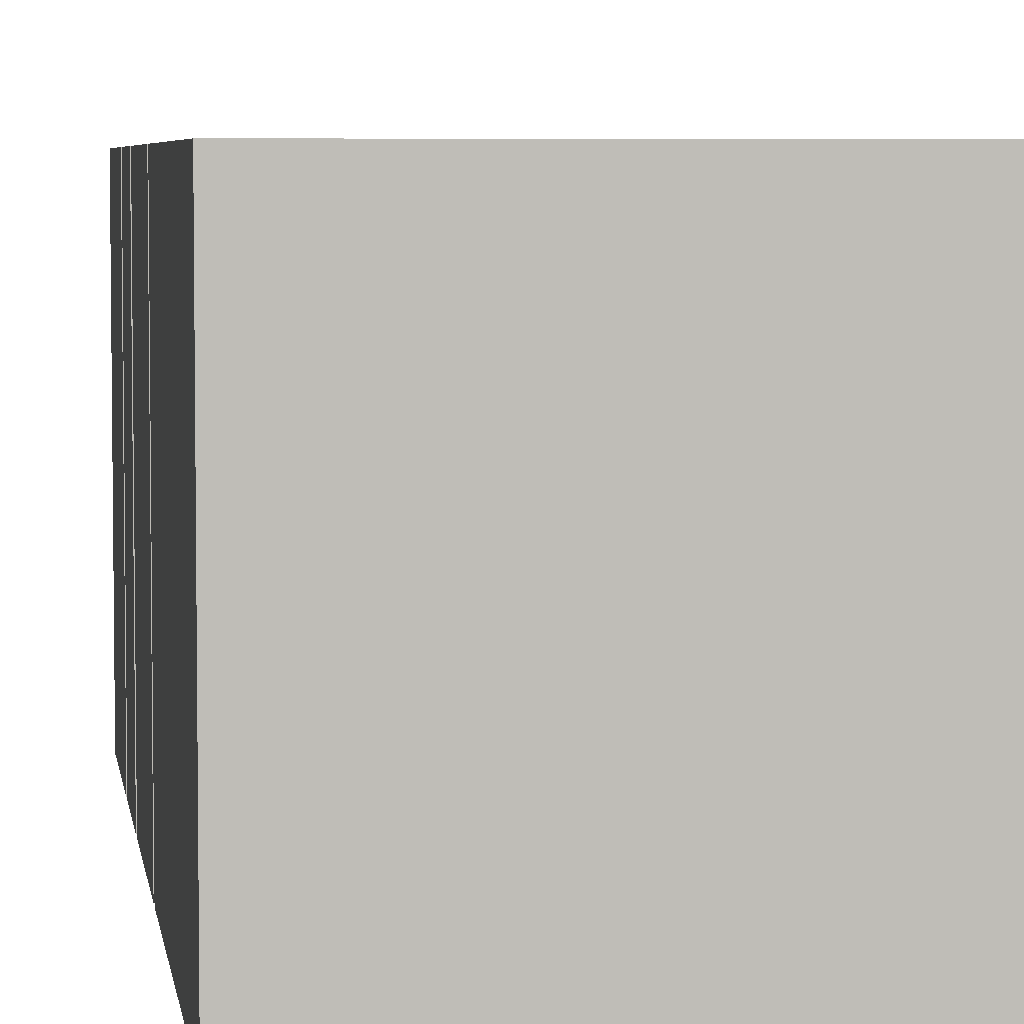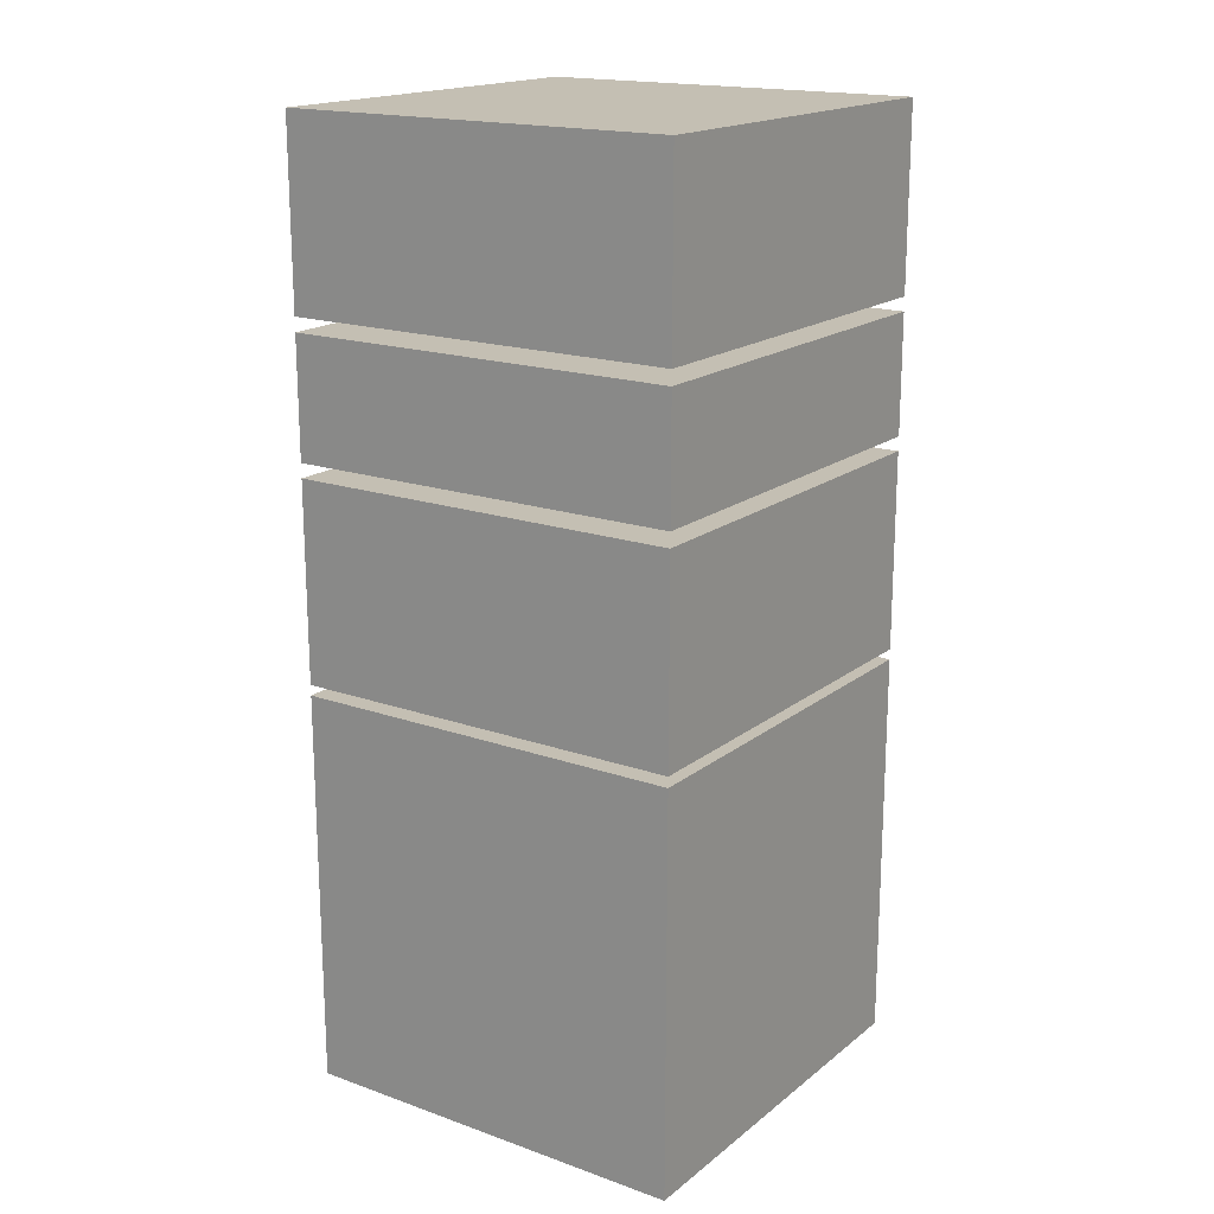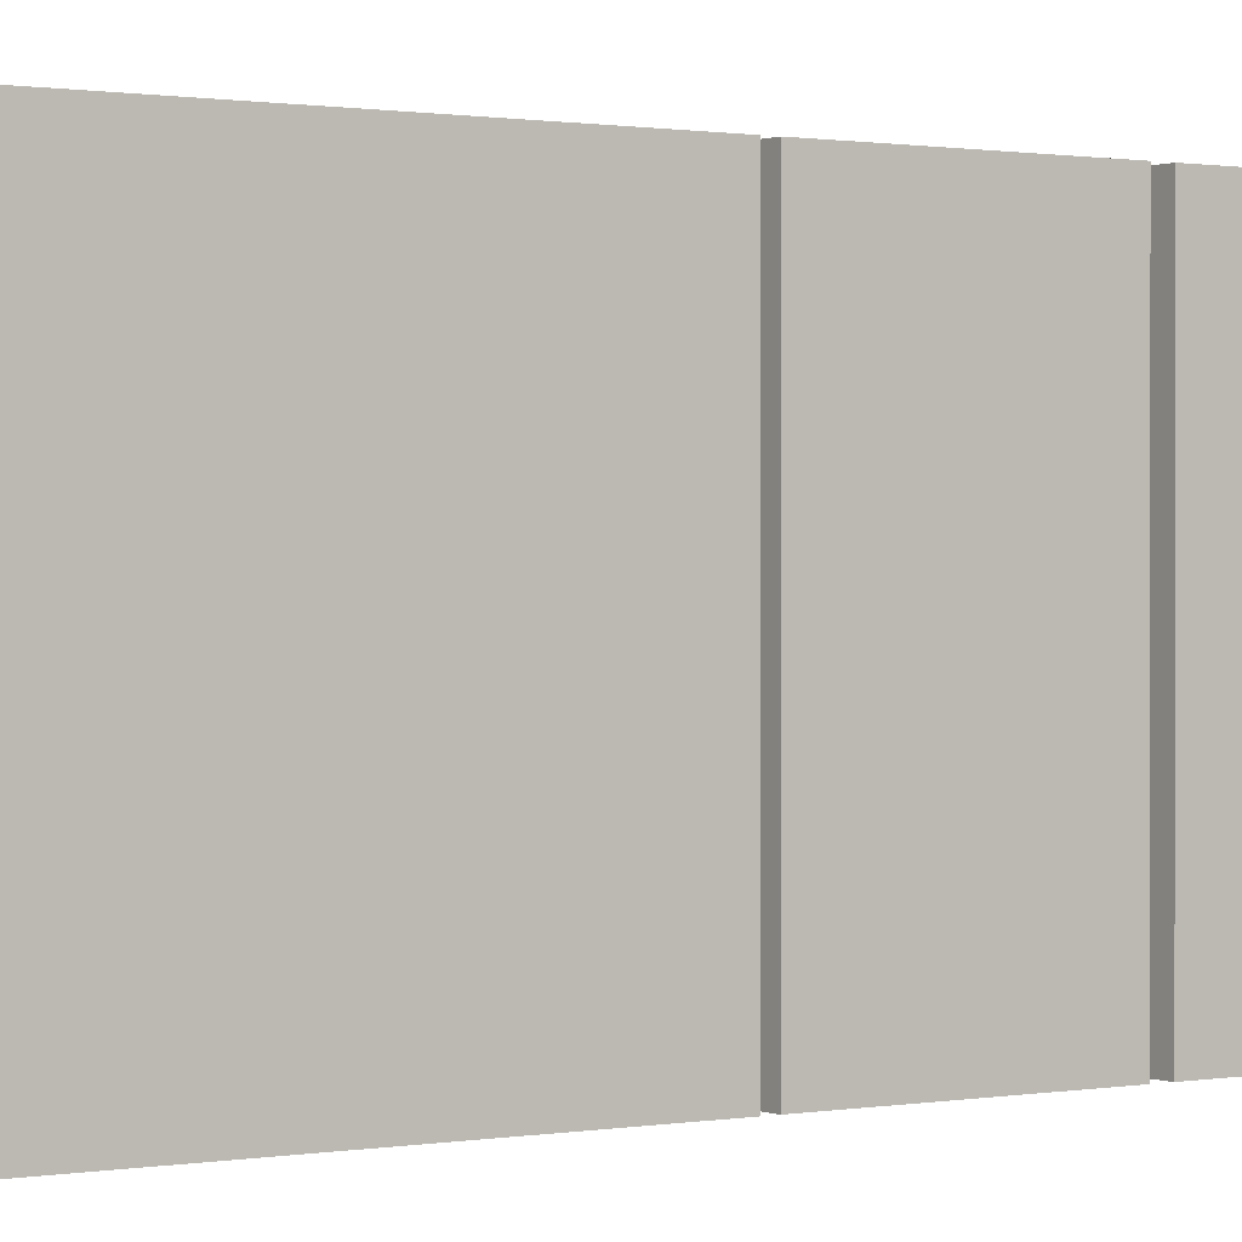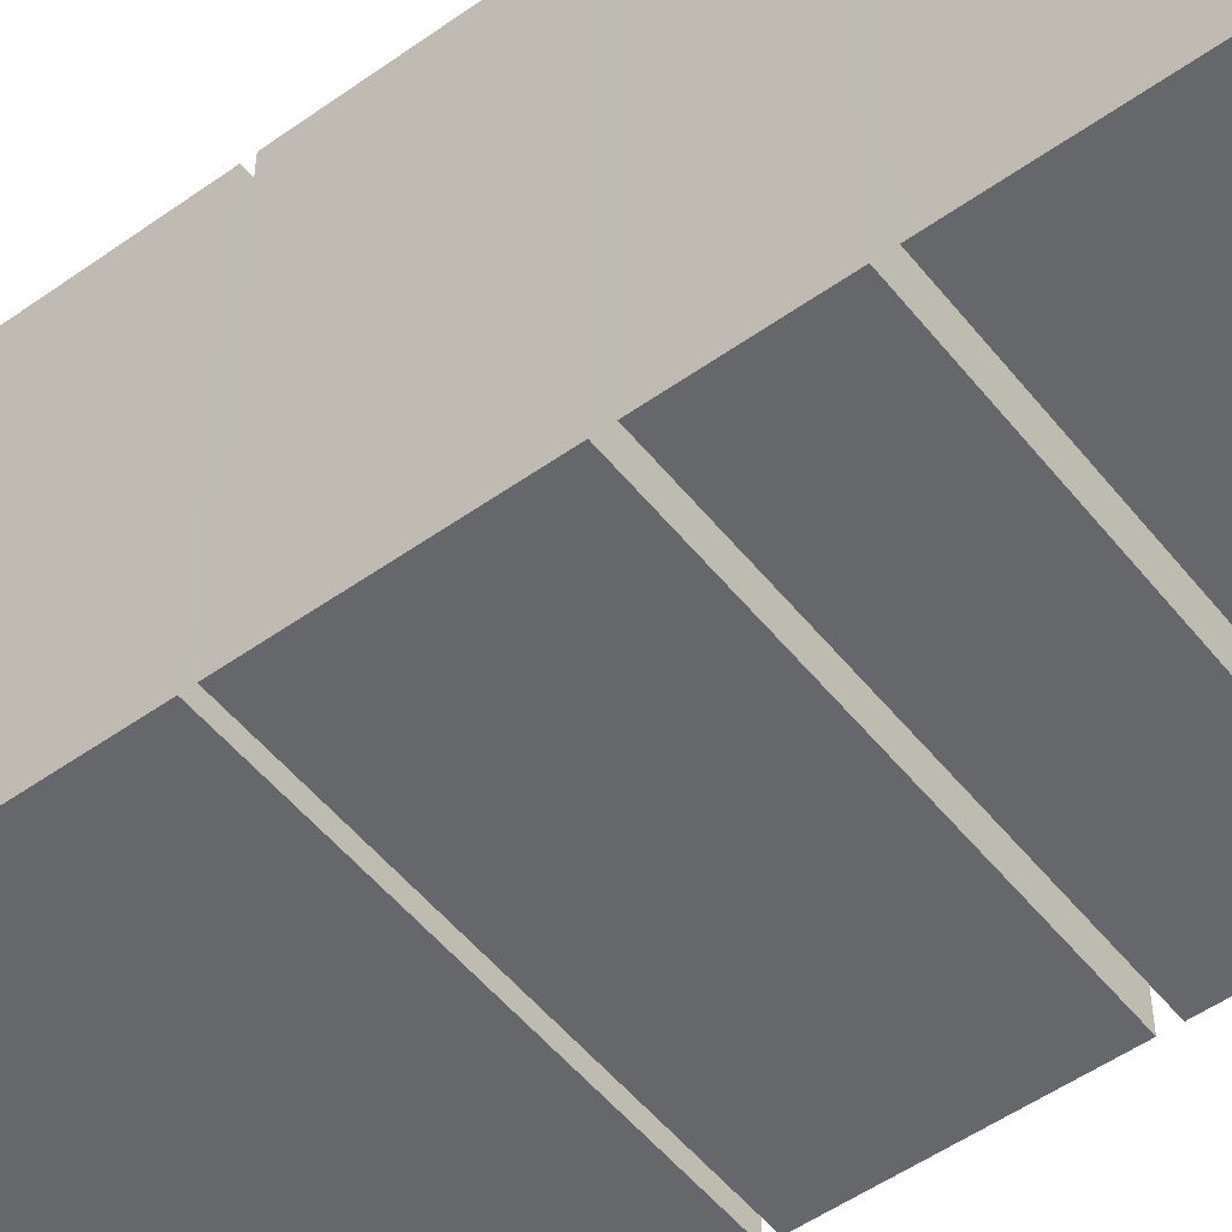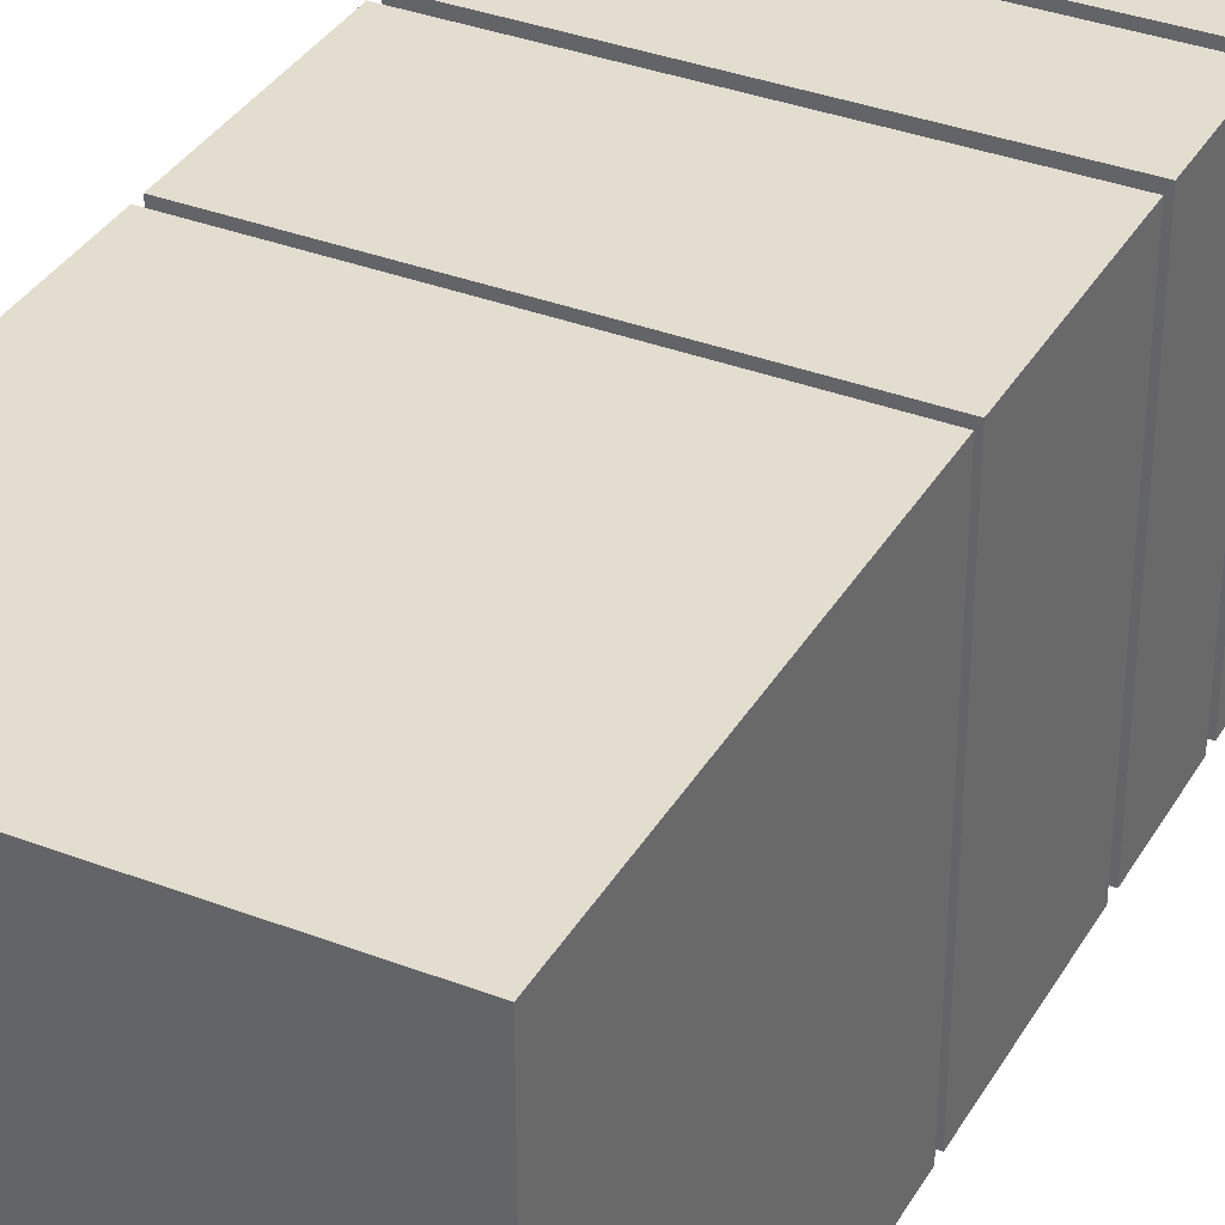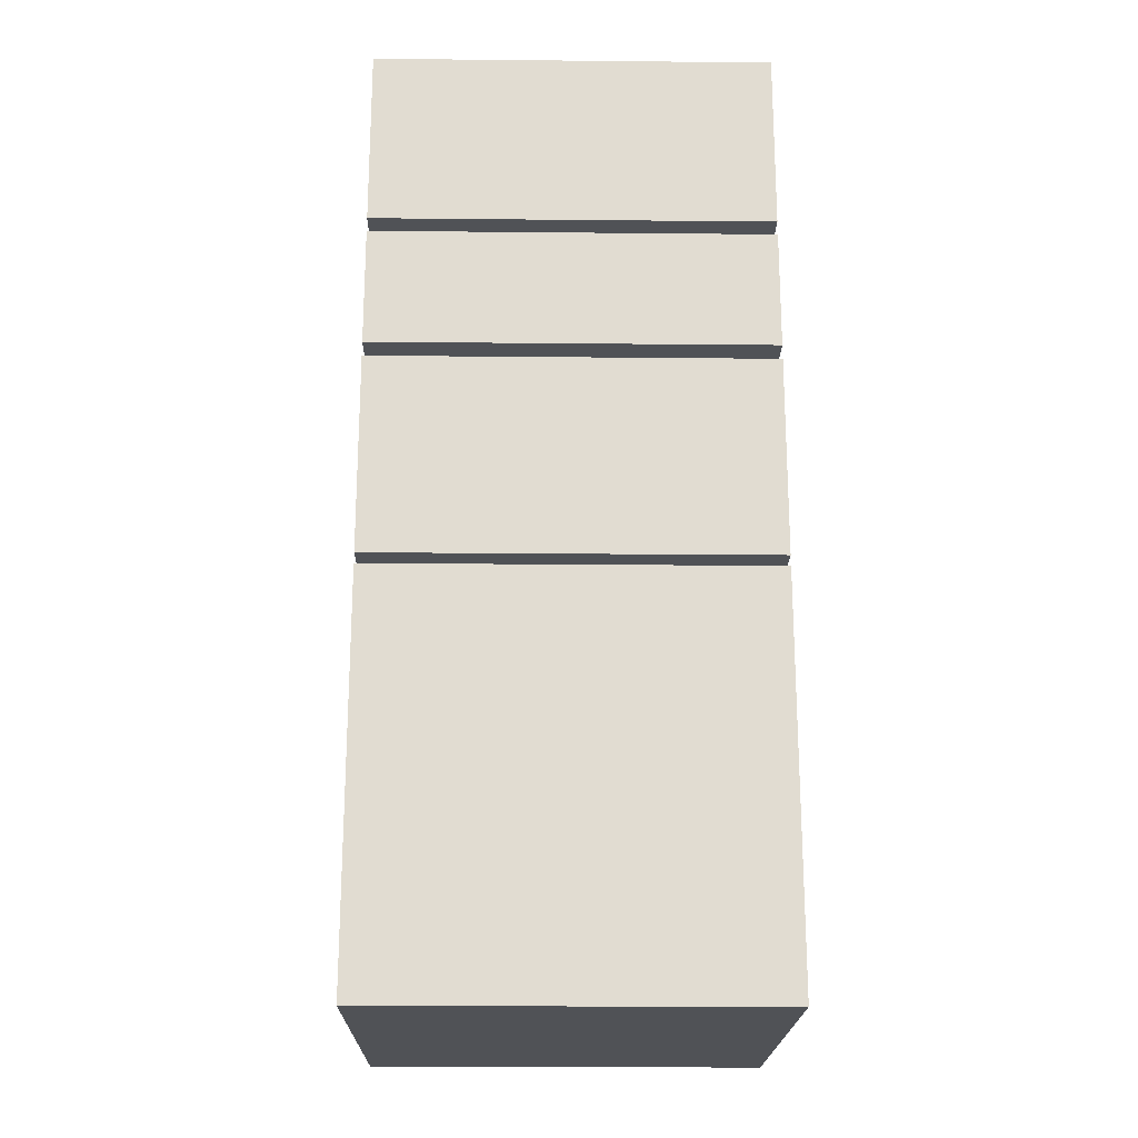
<metadata>
{"format":"obj","ext":"obj","renderer":"f3d","projection":"perspective","resolution":1024,"background":"white","views":[{"elev":5.1,"azim":-8.0,"up":"+Z"},{"elev":17.9,"azim":124.5,"up":"+Y"},{"elev":0.6,"azim":55.0,"up":"+Z"},{"elev":-52.0,"azim":127.5,"up":"+Z"},{"elev":35.5,"azim":26.8,"up":"+Z"},{"elev":-20.6,"azim":-1.0,"up":"+Y"}]}
</metadata>
<code>
o Eyes_Cube.005
v -1 1.411 -1
v -1 0.8112 -1
v -1 1.411 1
v -1 0.8112 1
v 1 1.411 -1
v 1 0.8112 -1
v 1 1.411 1
v 1 0.8112 1
f 1 2 4 3
f 3 4 8 7
f 7 8 6 5
f 5 6 2 1
f 3 7 5 1
f 8 4 2 6
o Hair_Cube.006
v -1 2.394 -1
v -1 1.482 -1
v -1 2.394 1
v -1 1.482 1
v 1 2.394 -1
v 1 1.482 -1
v 1 2.394 1
v 1 1.482 1
f 9 10 12 11
f 11 12 16 15
f 15 16 14 13
f 13 14 10 9
f 11 15 13 9
f 16 12 10 14
o Mouth_Cube.003
v -1 0.739 -1
v -1 -0.261 -1
v -1 0.739 1
v -1 -0.261 1
v 1 0.739 -1
v 1 -0.261 -1
v 1 0.739 1
v 1 -0.261 1
f 17 18 20 19
f 19 20 24 23
f 23 24 22 21
f 21 22 18 17
f 19 23 21 17
f 24 20 18 22
o Torso_Cube.002
v 1 -2.313 1
v 1 -0.3135 1
v 1 -2.313 -1
v 1 -0.3135 -1
v -1 -2.313 1
v -1 -0.3135 1
v -1 -2.313 -1
v -1 -0.3135 -1
v 1 -2.313 1
v 1 -0.3135 1
v 1 -2.313 -1
v 1 -0.3135 -1
v -1 -2.313 1
v -1 -0.3135 1
v -1 -2.313 -1
v -1 -0.3135 -1
f 30 26 28 32
f 26 25 27 28
f 32 31 29 30
f 40 39 37 38
f 34 33 35 36
f 30 29 25 26
f 33 37 39 35
f 38 37 33 34
f 36 35 39 40
f 38 34 36 40
f 25 29 31 27
f 28 27 31 32

</code>
